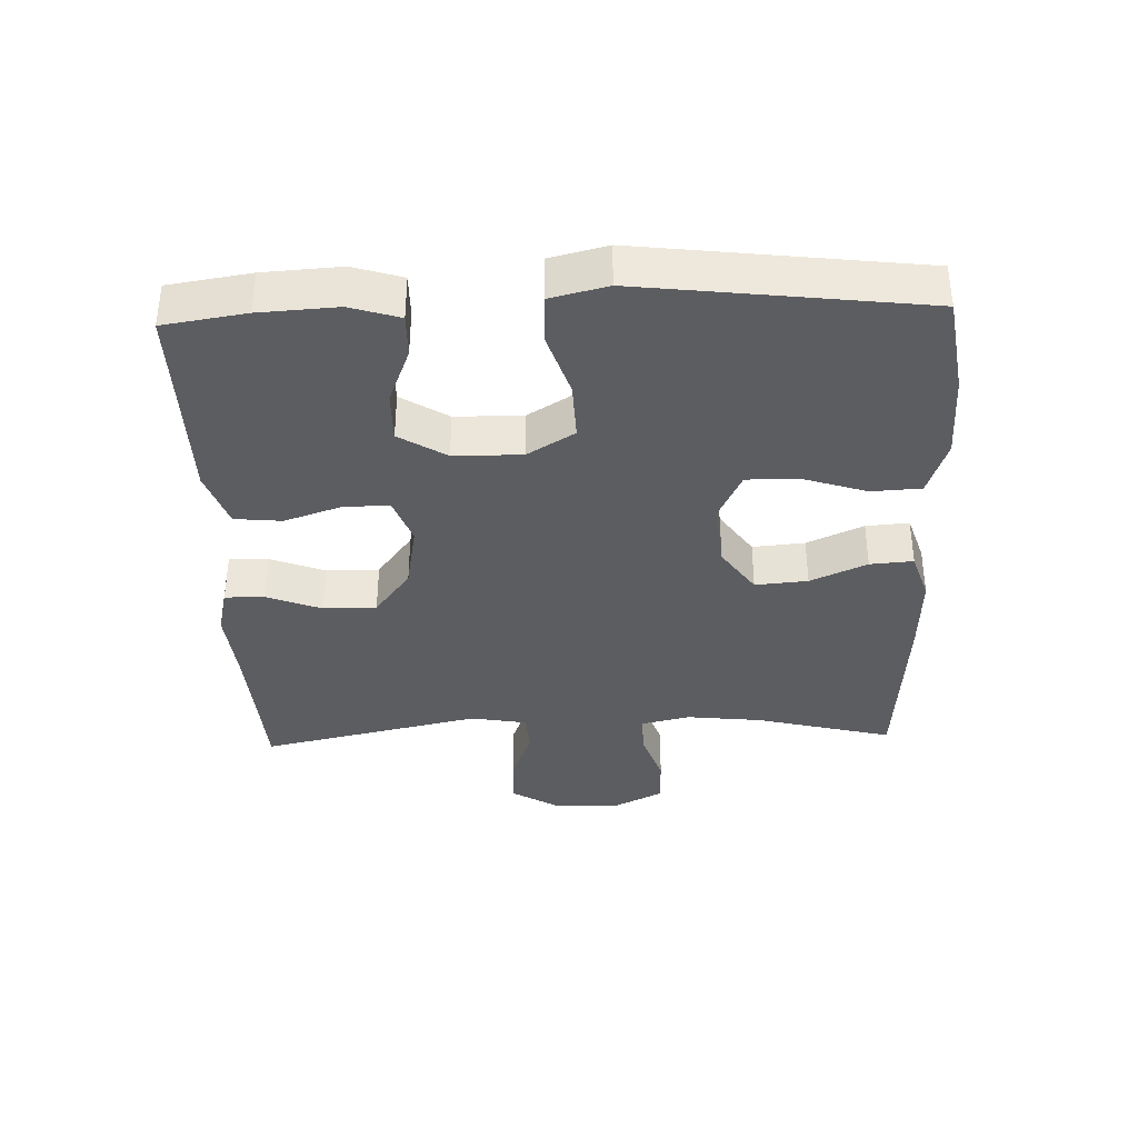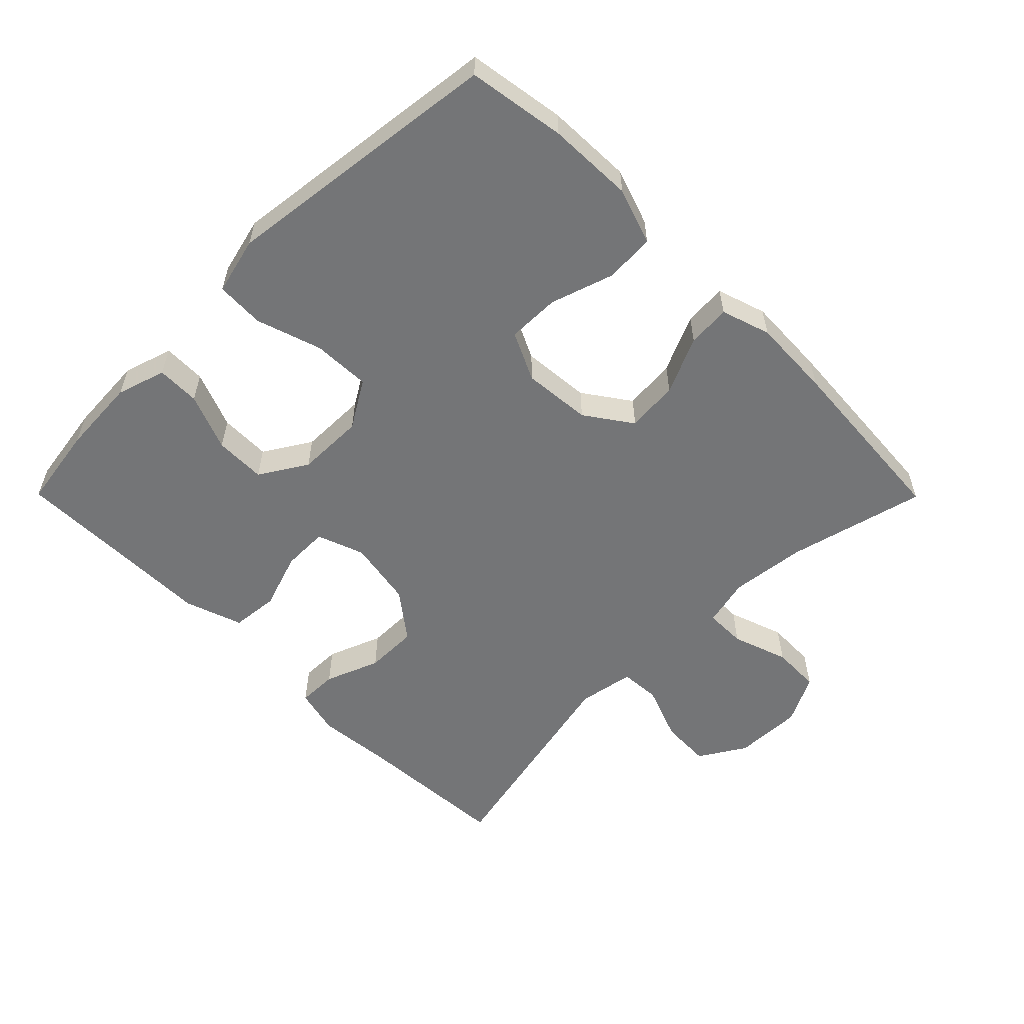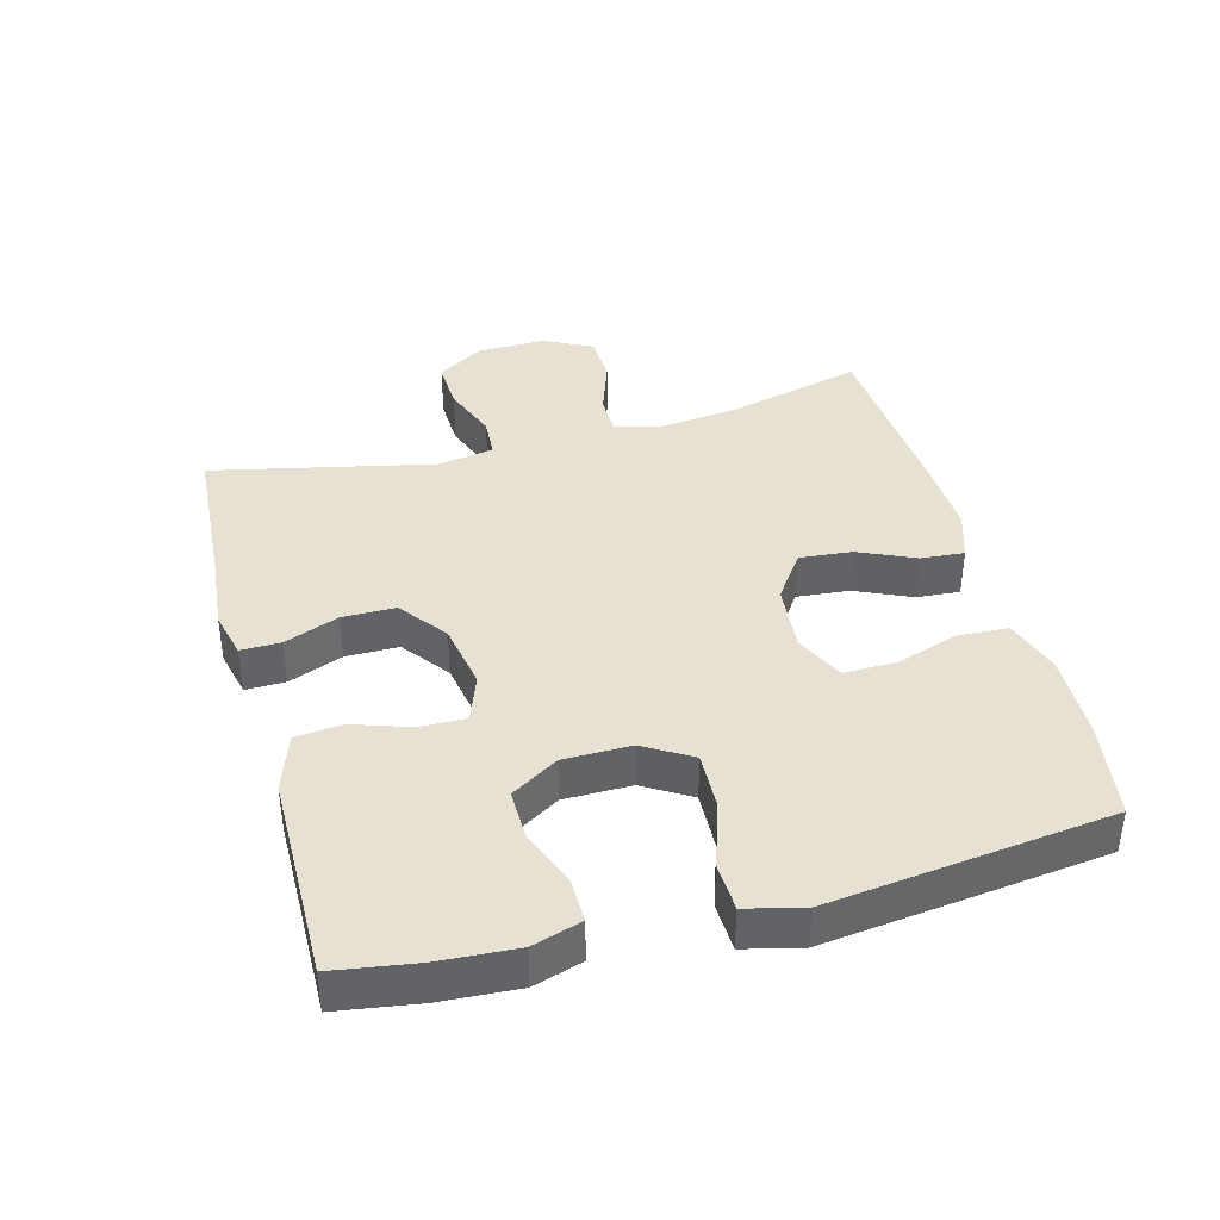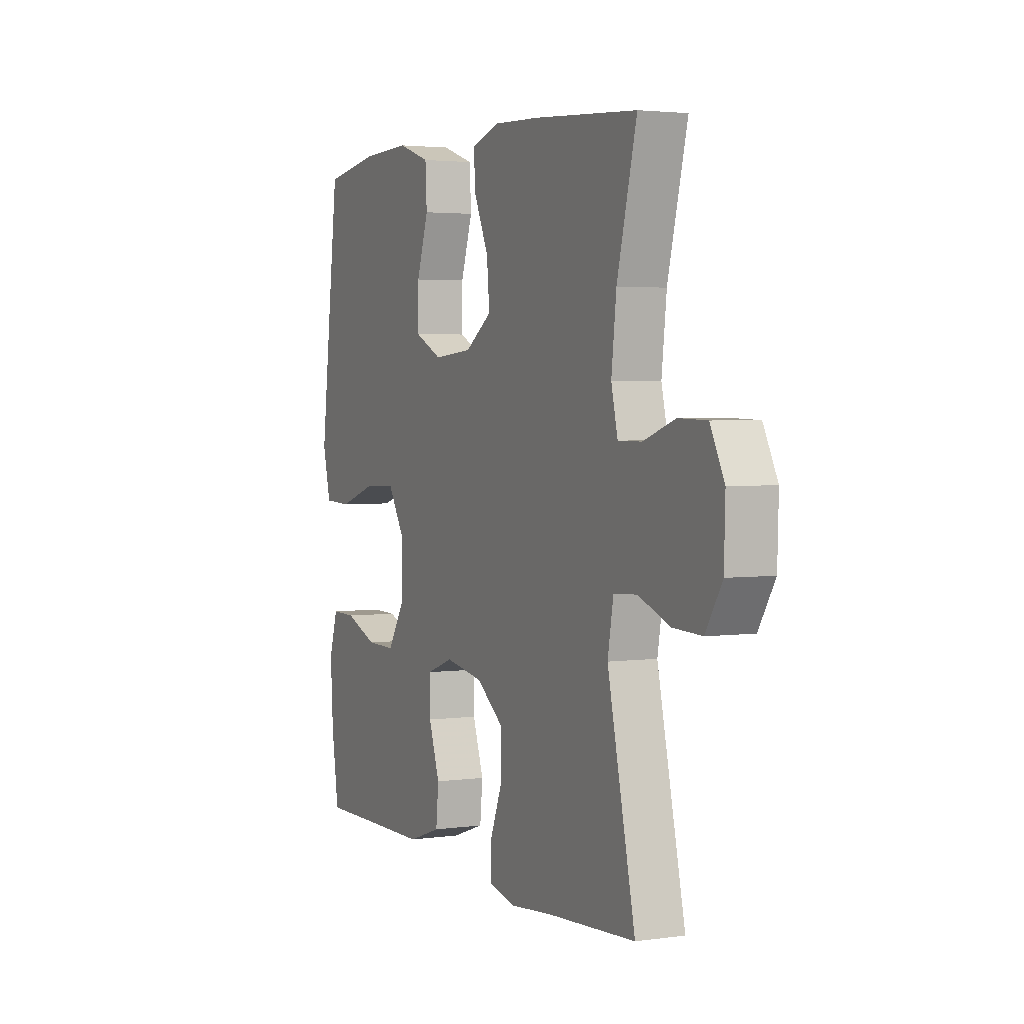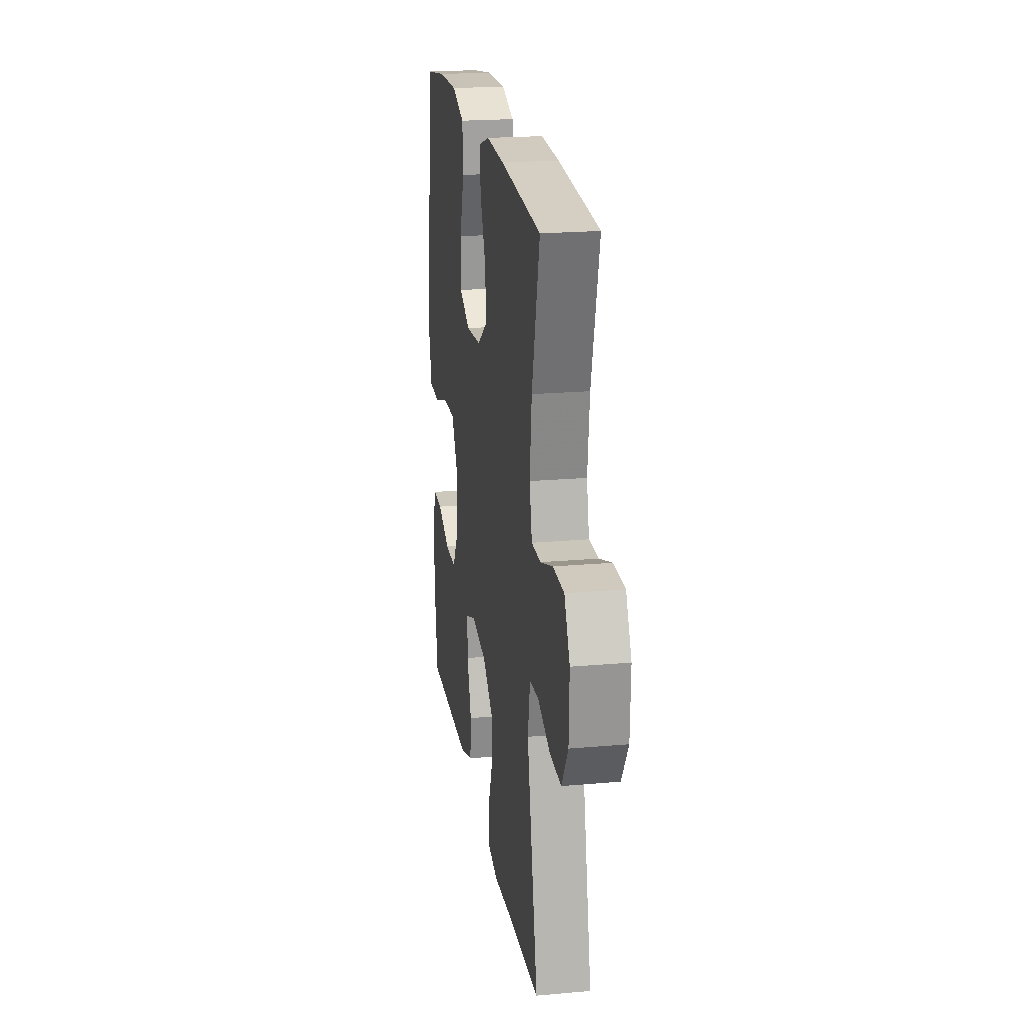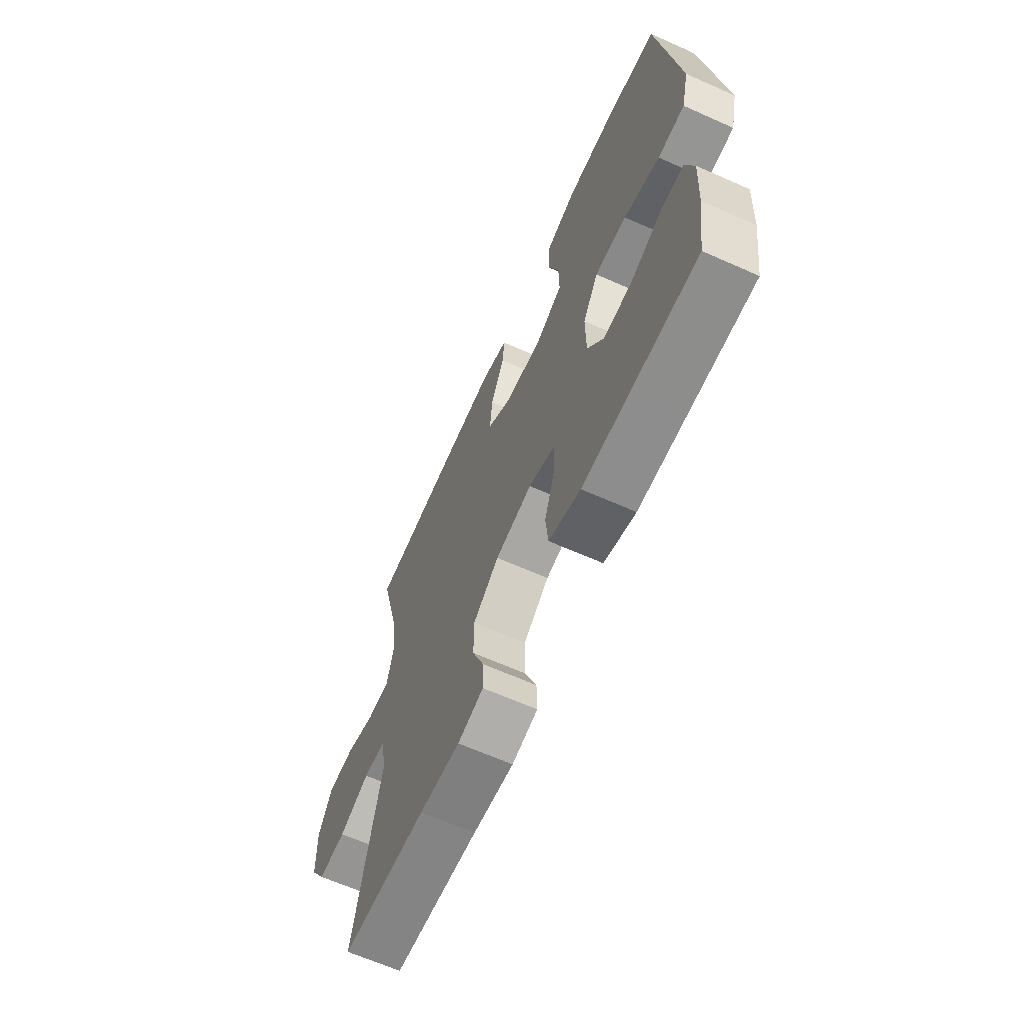
<metadata>
{"format":"obj","ext":"obj","renderer":"f3d","projection":"perspective","resolution":1024,"background":"white","views":[{"elev":-36.6,"azim":-88.0,"up":"+Y"},{"elev":-56.5,"azim":-45.2,"up":"+Y"},{"elev":39.6,"azim":-105.0,"up":"+Y"},{"elev":3.0,"azim":64.6,"up":"+Z"},{"elev":21.2,"azim":81.0,"up":"+Z"},{"elev":-65.1,"azim":-114.1,"up":"+Z"}]}
</metadata>
<code>
v 0.5 0.07 0.5
v 0.448 0.07 0.293
v 0.435 0.07 0.179
v 0.452 0.07 0.106
v 0.514 0.07 0.106
v 0.598 0.07 0.135
v 0.672 0.07 0.133
v 0.709 0.07 0.06
v 0.706 0.07 -0.043
v 0.663 0.07 -0.113
v 0.587 0.07 -0.11
v 0.503 0.07 -0.078
v 0.442 0.07 -0.082
v 0.427 0.07 -0.167
v 0.5 0.07 -0.5
v 0.267 0.07 -0.515
v 0.155 0.07 -0.526
v 0.084 0.07 -0.509
v 0.085 0.07 -0.449
v 0.117 0.07 -0.367
v 0.117 0.07 -0.287
v 0.046 0.07 -0.233
v -0.055 0.07 -0.215
v -0.126 0.07 -0.241
v -0.125 0.07 -0.31
v -0.096 0.07 -0.396
v -0.103 0.07 -0.467
v -0.19 0.07 -0.497
v -0.322 0.07 -0.498
v -0.5 0.07 -0.5
v -0.519 0.07 -0.376
v -0.526 0.07 -0.259
v -0.503 0.07 -0.185
v -0.438 0.07 -0.186
v -0.352 0.07 -0.22
v -0.275 0.07 -0.221
v -0.231 0.07 -0.15
v -0.23 0.07 -0.048
v -0.273 0.07 0.023
v -0.36 0.07 0.02
v -0.458 0.07 -0.012
v -0.531 0.07 -0.009
v -0.552 0.07 0.077
v -0.536 0.07 0.208
v -0.5 0.07 0.5
v -0.353 0.07 0.523
v -0.223 0.07 0.527
v -0.138 0.07 0.498
v -0.134 0.07 0.423
v -0.165 0.07 0.328
v -0.166 0.07 0.249
v -0.093 0.07 0.214
v 0.01 0.07 0.223
v 0.08 0.07 0.272
v 0.073 0.07 0.351
v 0.035 0.07 0.436
v 0.03 0.07 0.501
v 0.104 0.07 0.525
v 0.225 0.07 0.52
v 0.5 0 0.5
v 0.448 0 0.293
v 0.435 0 0.179
v 0.452 0 0.106
v 0.514 0 0.106
v 0.598 0 0.135
v 0.672 0 0.133
v 0.709 0 0.06
v 0.706 0 -0.043
v 0.663 0 -0.113
v 0.587 0 -0.11
v 0.503 0 -0.078
v 0.442 0 -0.082
v 0.427 0 -0.167
v 0.5 0 -0.5
v 0.267 0 -0.515
v 0.155 0 -0.526
v 0.084 0 -0.509
v 0.085 0 -0.449
v 0.117 0 -0.367
v 0.117 0 -0.287
v 0.046 0 -0.233
v -0.055 0 -0.215
v -0.126 0 -0.241
v -0.125 0 -0.31
v -0.096 0 -0.396
v -0.103 0 -0.467
v -0.19 0 -0.497
v -0.322 0 -0.498
v -0.5 0 -0.5
v -0.519 0 -0.376
v -0.526 0 -0.259
v -0.503 0 -0.185
v -0.438 0 -0.186
v -0.352 0 -0.22
v -0.275 0 -0.221
v -0.231 0 -0.15
v -0.23 0 -0.048
v -0.273 0 0.023
v -0.36 0 0.02
v -0.458 0 -0.012
v -0.531 0 -0.009
v -0.552 0 0.077
v -0.536 0 0.208
v -0.5 0 0.5
v -0.353 0 0.523
v -0.223 0 0.527
v -0.138 0 0.498
v -0.134 0 0.423
v -0.165 0 0.328
v -0.166 0 0.249
v -0.093 0 0.214
v 0.01 0 0.223
v 0.08 0 0.272
v 0.073 0 0.351
v 0.035 0 0.436
v 0.03 0 0.501
v 0.104 0 0.525
v 0.225 0 0.52
f 58 59 1 2
f 55 56 57 58
f 54 55 58 2
f 53 54 2 3
f 52 53 3 4
f 47 48 49 50
f 47 50 51
f 46 47 51
f 45 46 51
f 44 45 51
f 43 44 51 52
f 40 41 42 43
f 39 40 43 52
f 32 33 34 35
f 32 35 36
f 29 30 31 32
f 29 32 36
f 28 29 36 37
f 25 26 27 28
f 24 25 28 37
f 17 18 19 20
f 16 17 20 21
f 14 15 16 21
f 13 14 21 22
f 9 10 11 12
f 9 12 13
f 8 9 13
f 5 6 7 8
f 4 5 8 13
f 38 39 52 4
f 23 24 37 38
f 22 23 38
f 4 13 22 38
f 61 60 118 117
f 117 116 115 114
f 61 117 114 113
f 62 61 113 112
f 63 62 112 111
f 109 108 107 106
f 110 109 106
f 110 106 105
f 110 105 104
f 110 104 103
f 111 110 103 102
f 102 101 100 99
f 111 102 99 98
f 94 93 92 91
f 95 94 91
f 91 90 89 88
f 95 91 88
f 96 95 88 87
f 87 86 85 84
f 96 87 84 83
f 79 78 77 76
f 80 79 76 75
f 80 75 74 73
f 81 80 73 72
f 71 70 69 68
f 72 71 68
f 72 68 67
f 67 66 65 64
f 72 67 64 63
f 63 111 98 97
f 97 96 83 82
f 97 82 81
f 97 81 72 63
f 1 60 61 2
f 2 61 62 3
f 3 62 63 4
f 4 63 64 5
f 5 64 65 6
f 6 65 66 7
f 7 66 67 8
f 8 67 68 9
f 9 68 69 10
f 10 69 70 11
f 11 70 71 12
f 12 71 72 13
f 13 72 73 14
f 14 73 74 15
f 15 74 75 16
f 16 75 76 17
f 17 76 77 18
f 18 77 78 19
f 19 78 79 20
f 20 79 80 21
f 21 80 81 22
f 22 81 82 23
f 23 82 83 24
f 24 83 84 25
f 25 84 85 26
f 26 85 86 27
f 27 86 87 28
f 28 87 88 29
f 29 88 89 30
f 30 89 90 31
f 31 90 91 32
f 32 91 92 33
f 33 92 93 34
f 34 93 94 35
f 35 94 95 36
f 36 95 96 37
f 37 96 97 38
f 38 97 98 39
f 39 98 99 40
f 40 99 100 41
f 41 100 101 42
f 42 101 102 43
f 43 102 103 44
f 44 103 104 45
f 45 104 105 46
f 46 105 106 47
f 47 106 107 48
f 48 107 108 49
f 49 108 109 50
f 50 109 110 51
f 51 110 111 52
f 52 111 112 53
f 53 112 113 54
f 54 113 114 55
f 55 114 115 56
f 56 115 116 57
f 57 116 117 58
f 58 117 118 59
f 59 118 60 1

</code>
